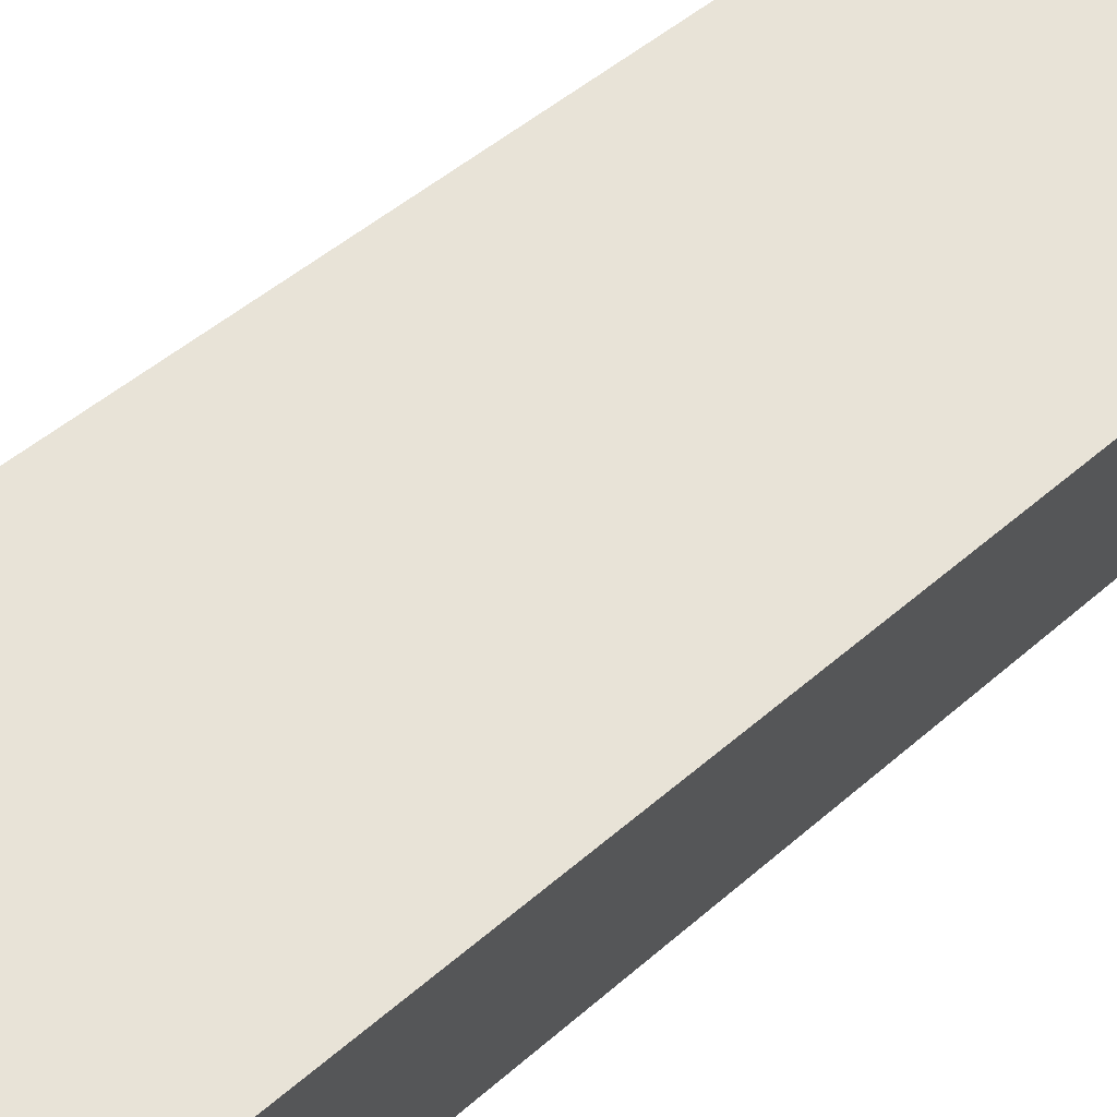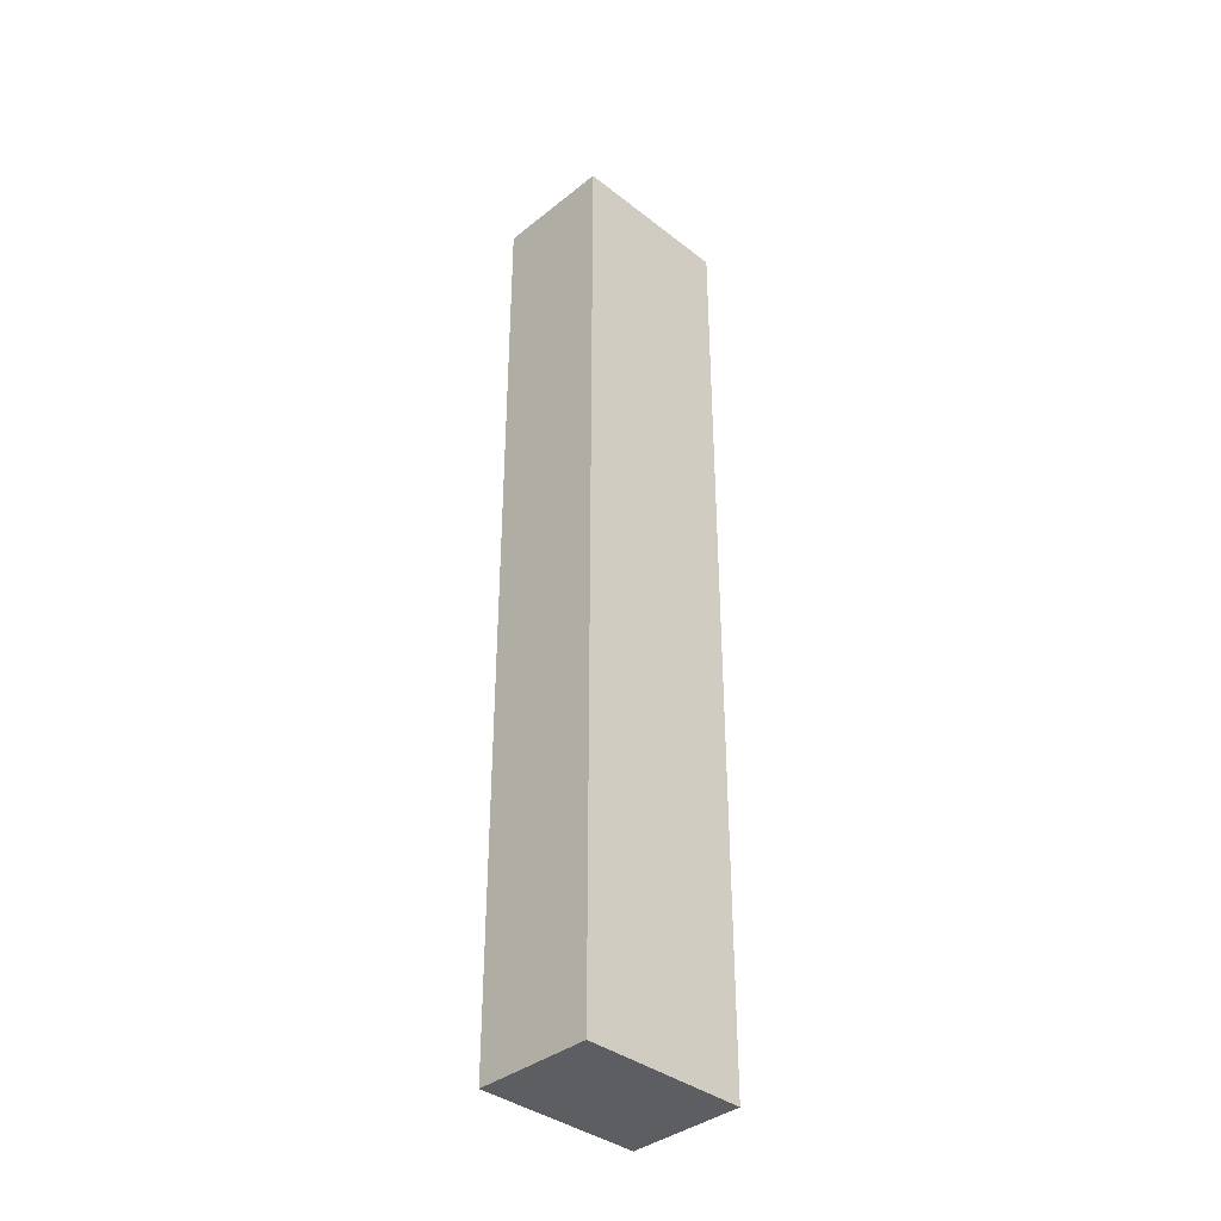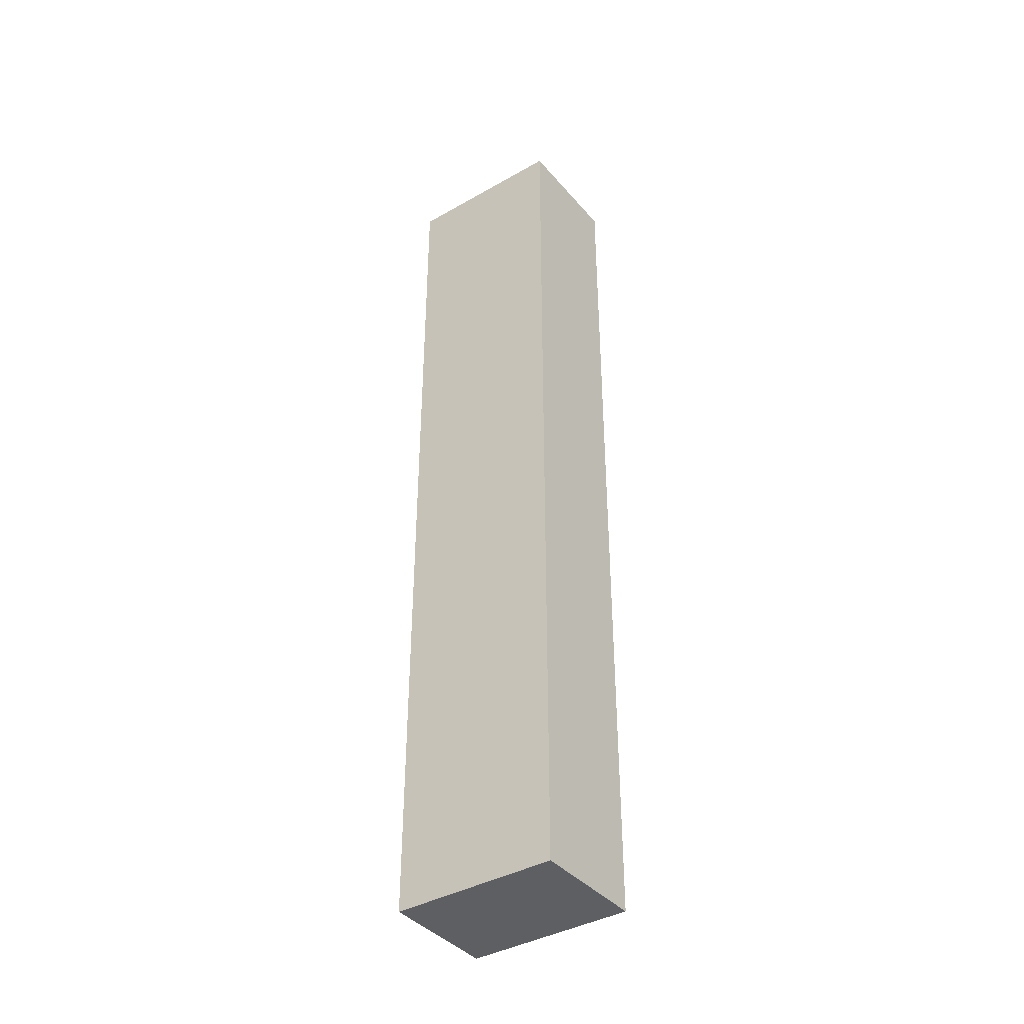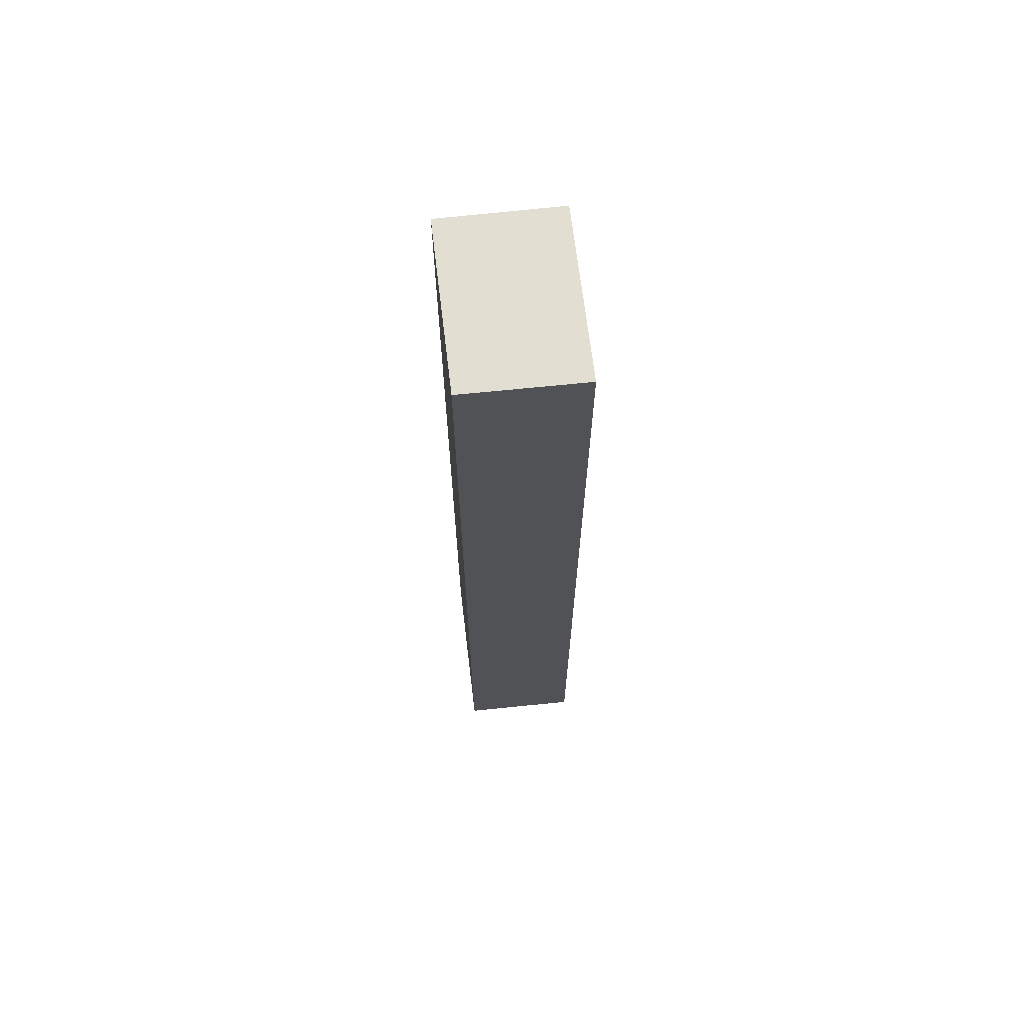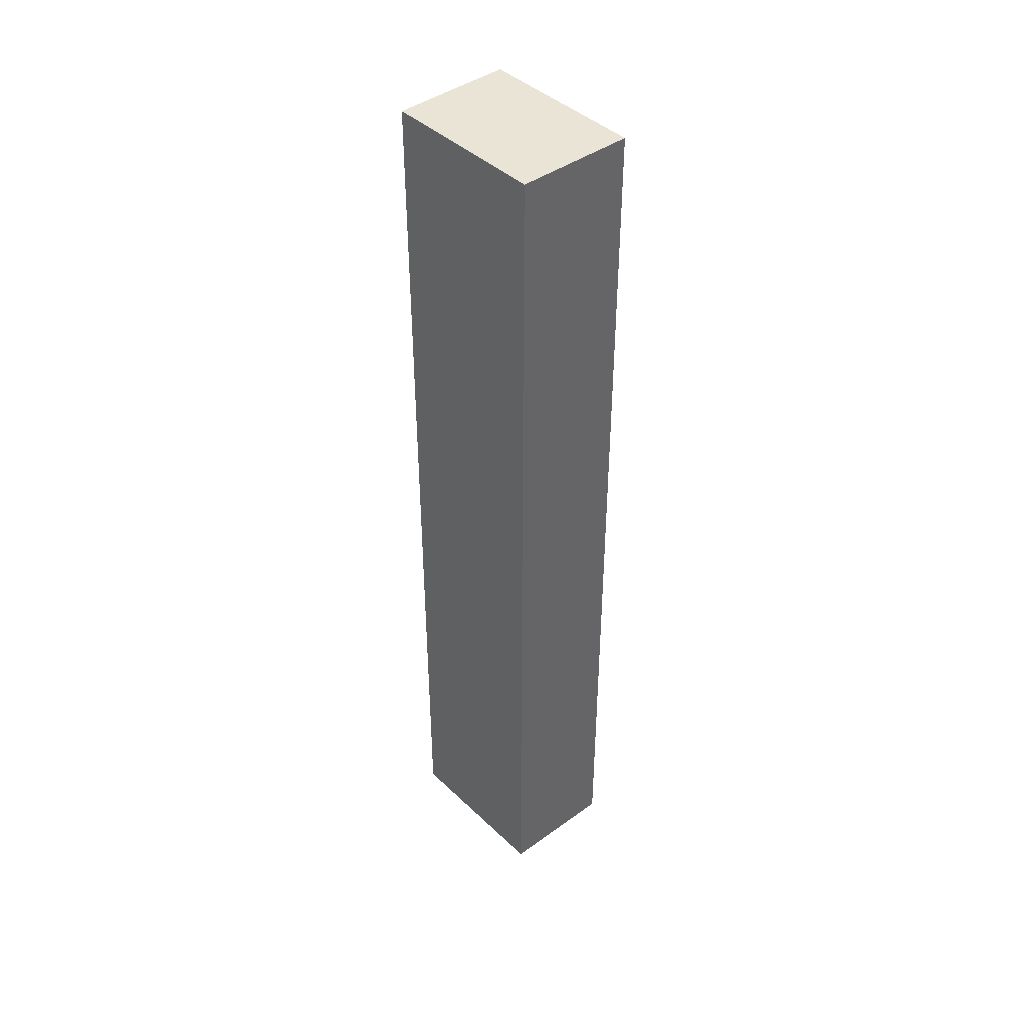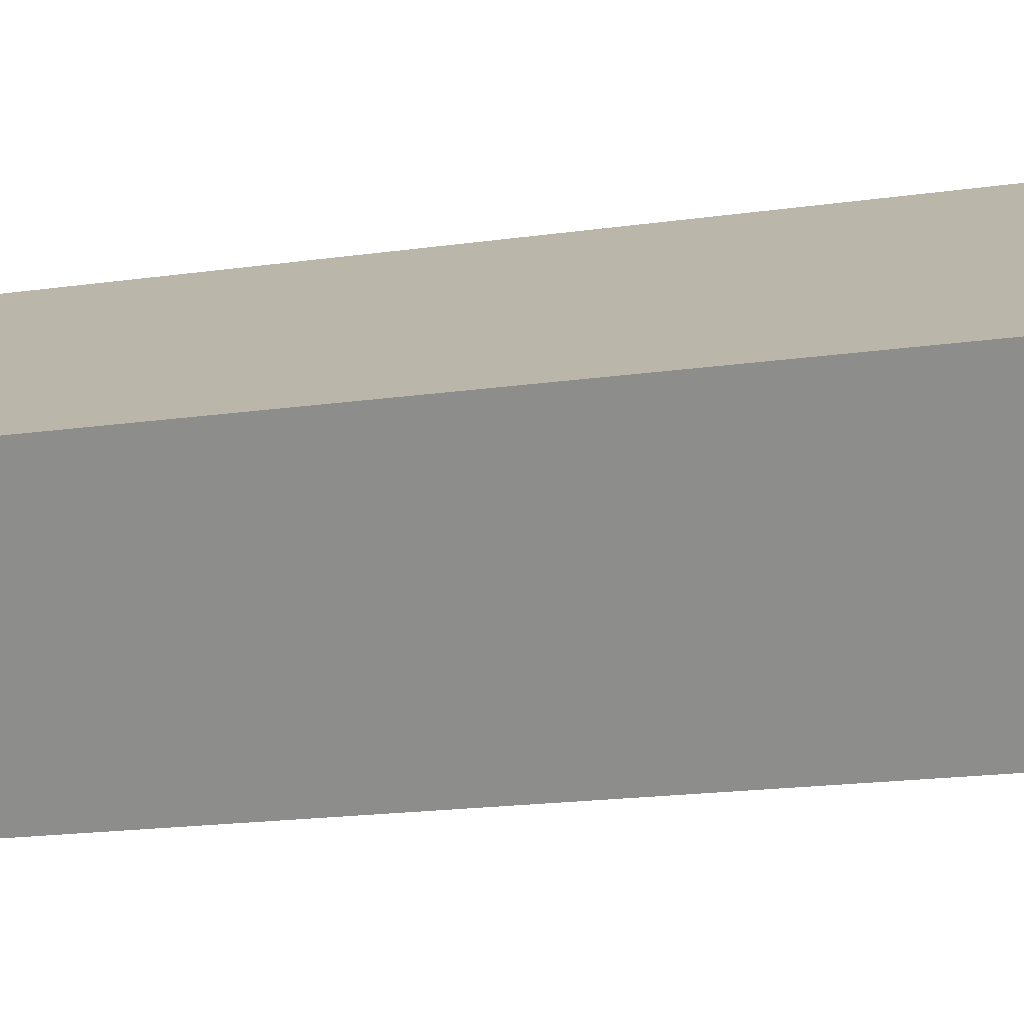
<metadata>
{"format":"obj","ext":"obj","renderer":"f3d","projection":"perspective","resolution":1024,"background":"white","views":[{"elev":30.2,"azim":34.5,"up":"+Z"},{"elev":-37.4,"azim":-17.9,"up":"+Y"},{"elev":-39.7,"azim":62.3,"up":"+Y"},{"elev":67.9,"azim":110.2,"up":"+Y"},{"elev":42.4,"azim":75.3,"up":"+Y"},{"elev":-9.5,"azim":117.8,"up":"+Z"}]}
</metadata>
<code>
v  0 17.11 1.048e-15
v  3.651 17.11 0.543
v  2.71 17.11 -1.381
v  0.959 17.11 1.915
v  2.71 8.456e-17 -1.381
v  0 0 0
v  0.959 -1.173e-16 1.915
v  3.651 -3.325e-17 0.543
g defaultobject
f 1 2 3
f 2 1 4
f 5 1 3
f 1 5 6
f 6 4 1
f 4 6 7
f 7 2 4
f 2 7 8
f 8 3 2
f 3 8 5
f 8 6 5
f 6 8 7

</code>
